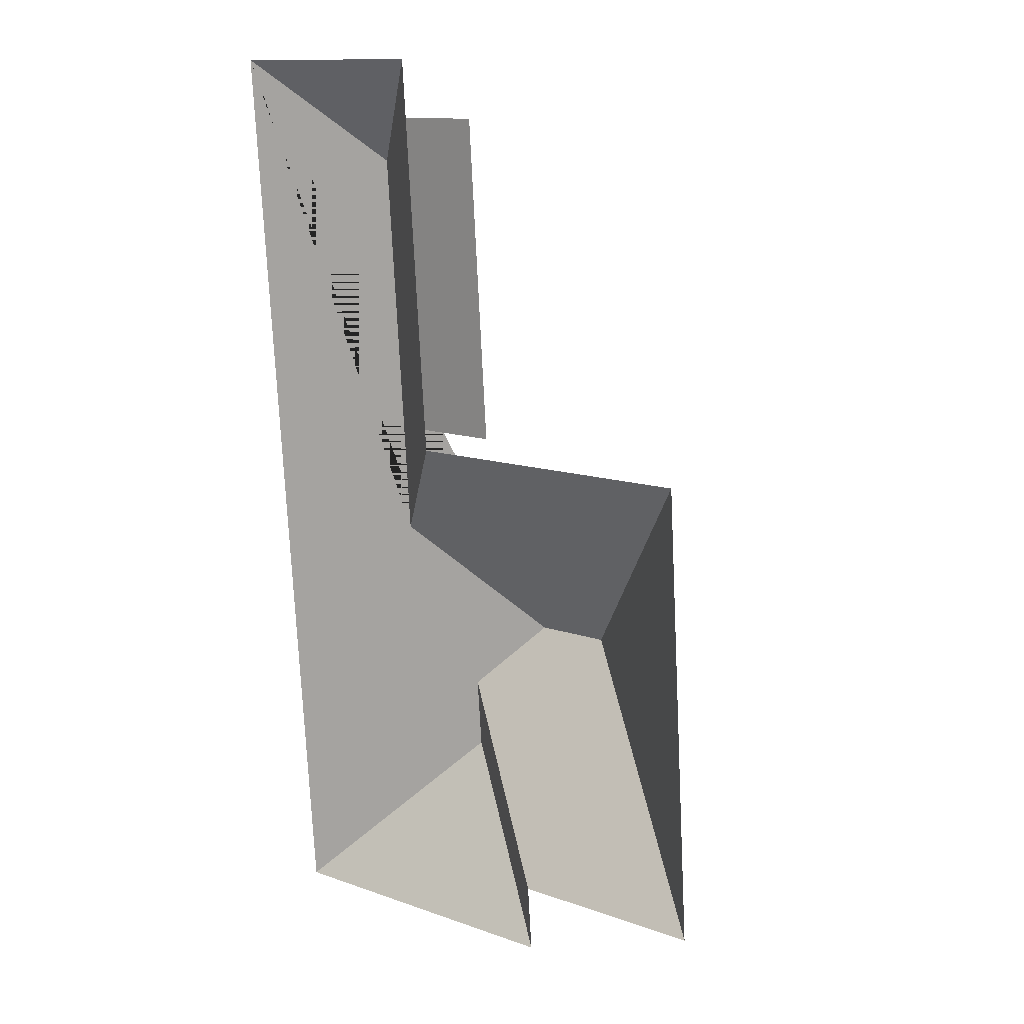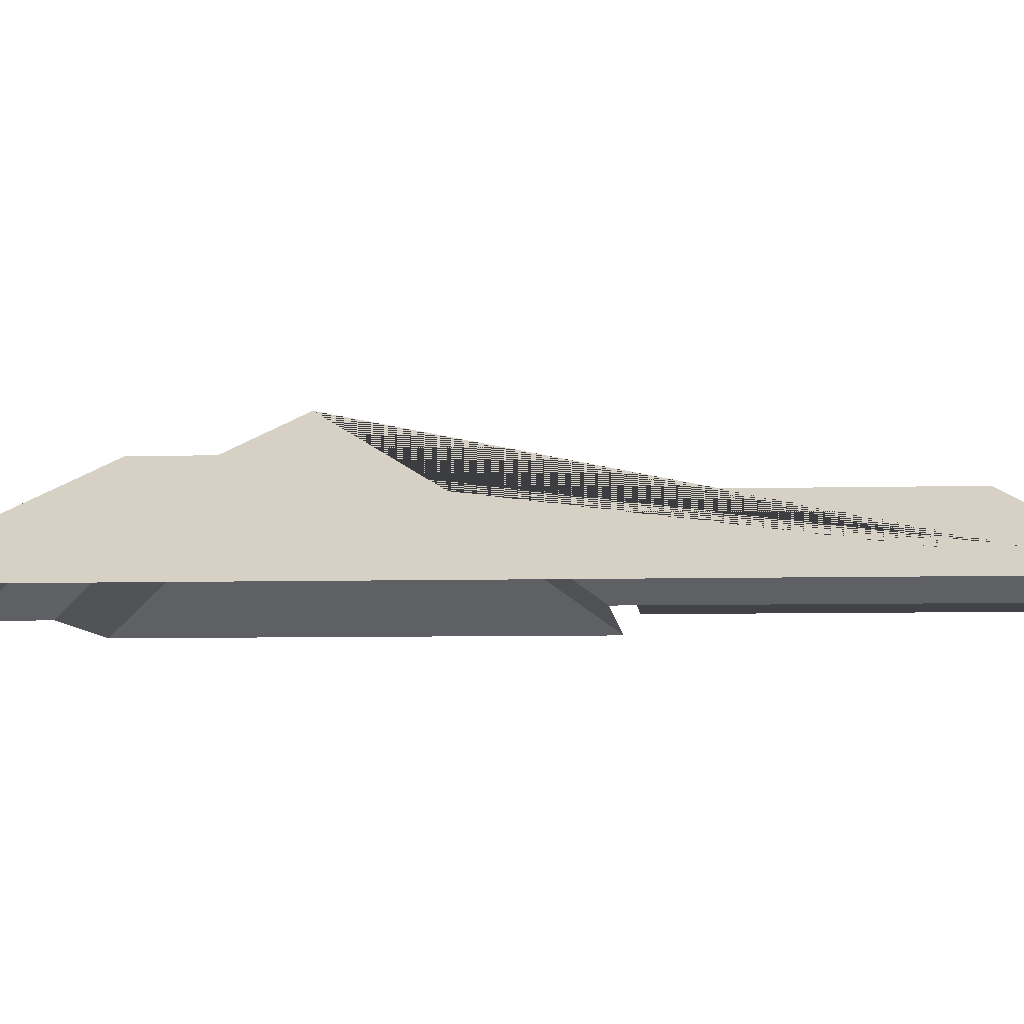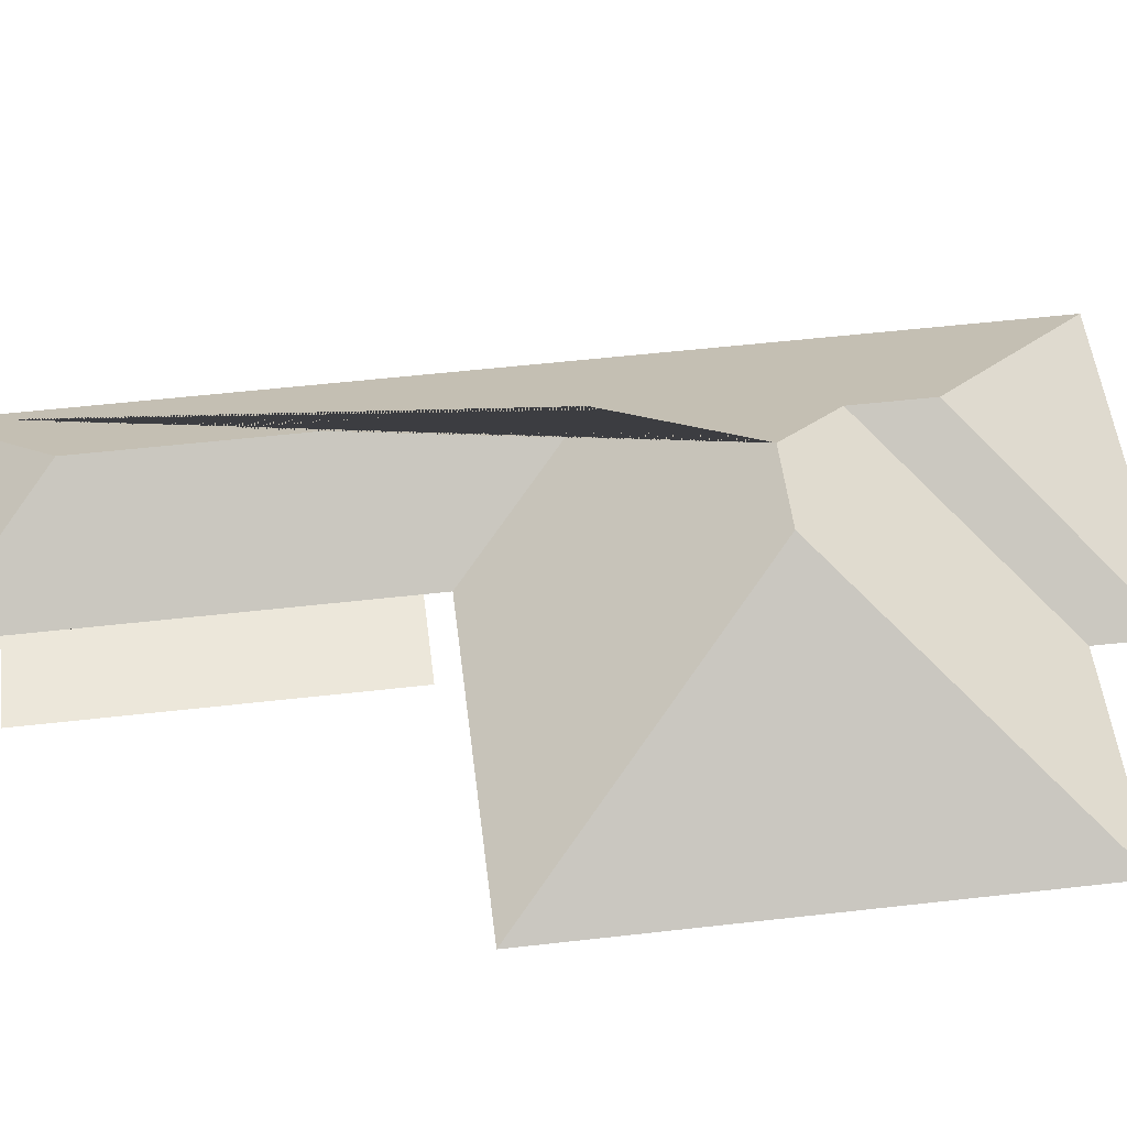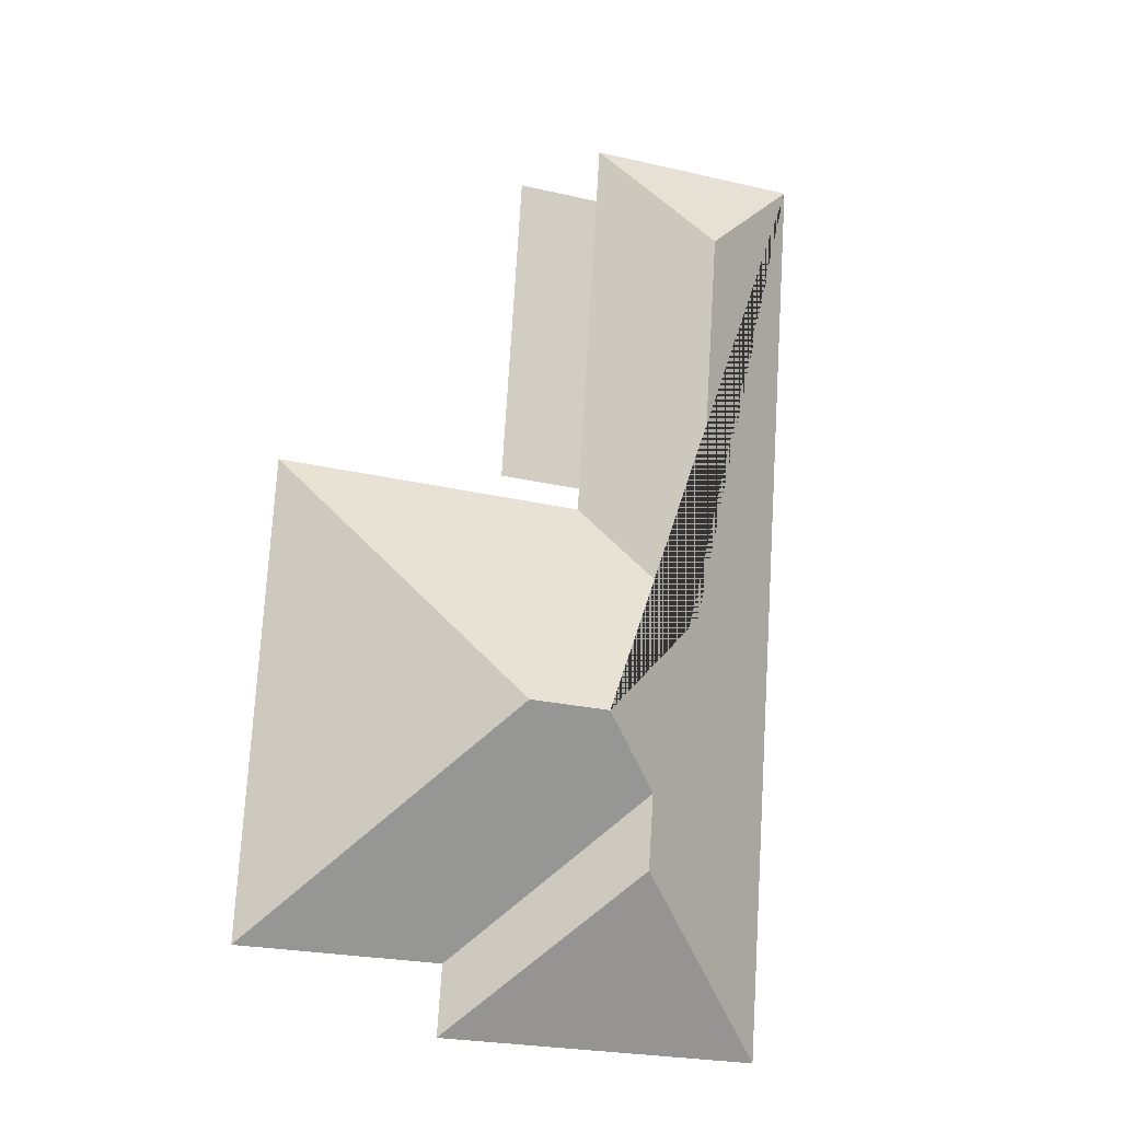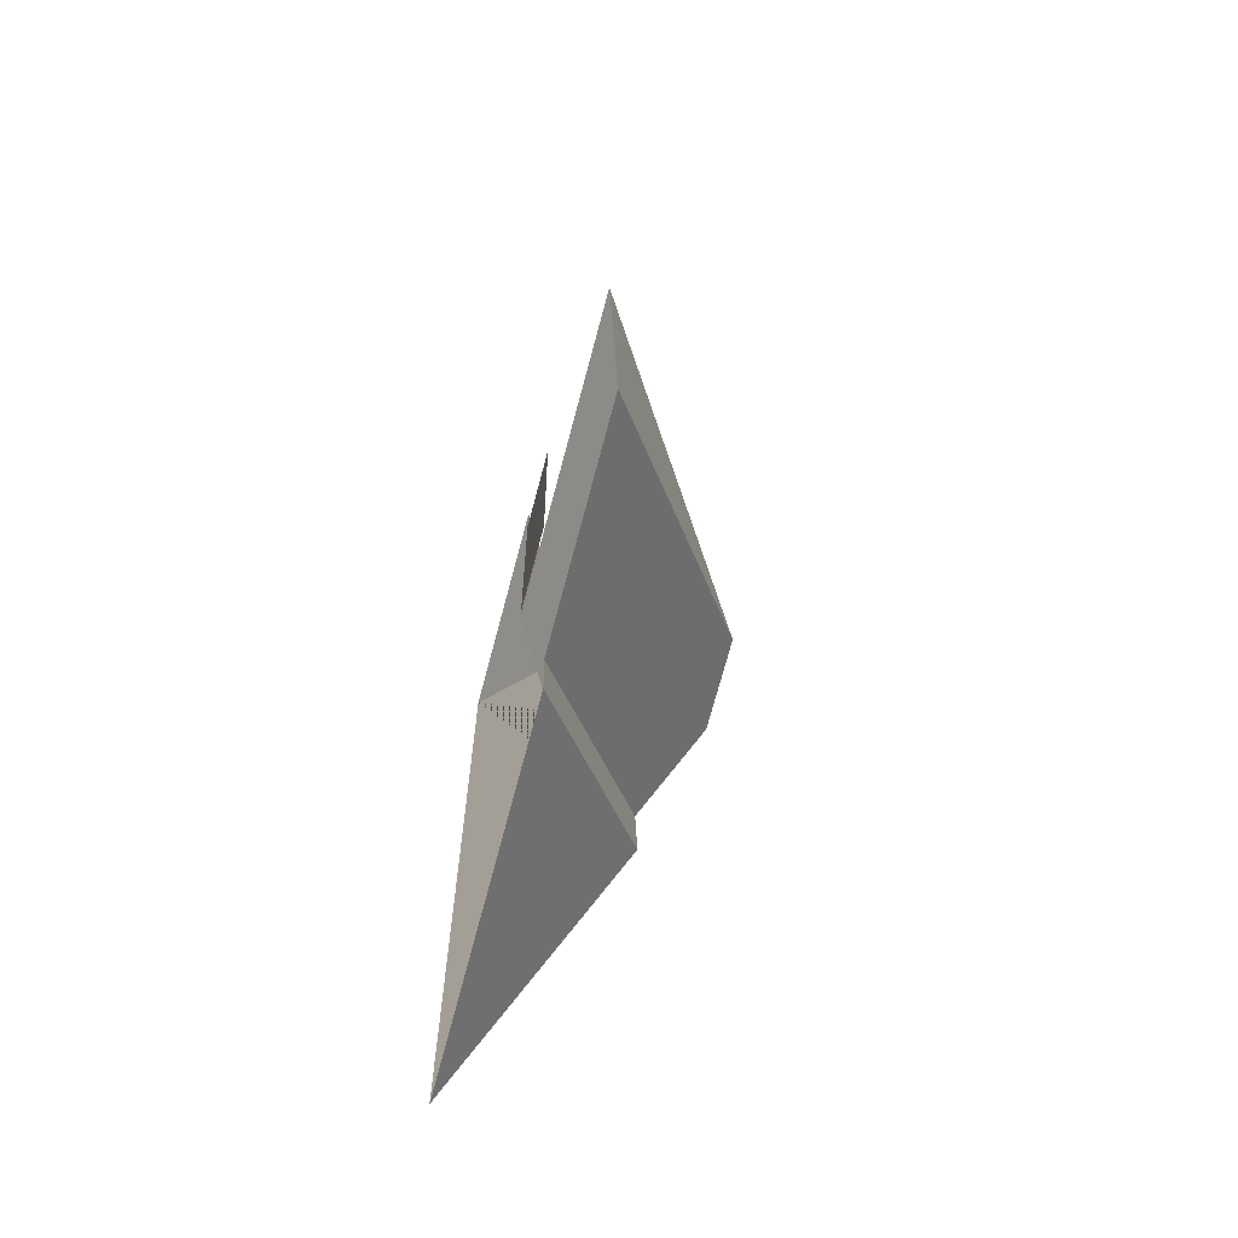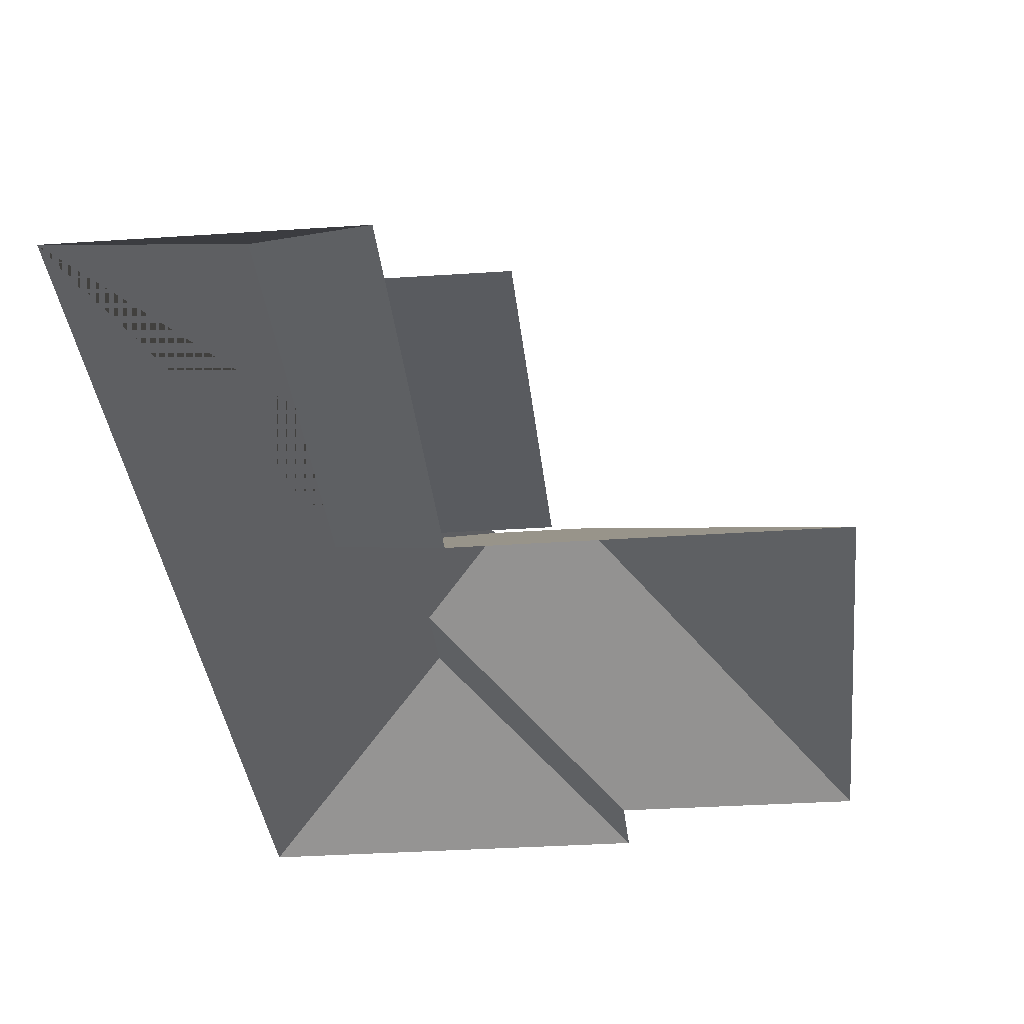
<metadata>
{"format":"obj","ext":"obj","renderer":"f3d","projection":"perspective","resolution":1024,"background":"white","views":[{"elev":17.8,"azim":40.1,"up":"+Z"},{"elev":-6.9,"azim":-89.3,"up":"+Y"},{"elev":52.7,"azim":79.3,"up":"+Y"},{"elev":-13.9,"azim":159.2,"up":"+Z"},{"elev":-70.2,"azim":74.9,"up":"+Z"},{"elev":-32.3,"azim":1.8,"up":"+Y"}]}
</metadata>
<code>
o CG10_500_040059_0041_roof
v 254.6 75 -185.2
v 267.8 75 -390.6
v 178.4 75 -396.1
v 180.5 75 -426.3
v 165.7 145 -295.6
v 144.7 75 -42.7
v 153.7 75 -182.3
v 130.7 144.9 -297.8
v 107.9 75 -45.07
v 106.3 75 -20.16
v 117.5 75 -194.4
v 116.9 75 -184.7
v 106 125.4 -359.8
v 103.8 125.4 -327.8
v 63.62 109.2 -71.5
v 74.99 109.2 -248.3
v 10.4 75 -26.32
v 36.67 75 -435.6
v 254.6 0 -185.2
v 267.8 0 -390.6
v 178.4 0 -396.1
v 180.5 0 -426.3
v 36.67 0 -435.6
v 10.4 0 -26.32
v 106.3 0 -20.16
v 107.9 0 -45.07
v 144.7 0 -42.7
v 153.7 0 -182.3
v 116.9 0 -184.7
v 117.5 0 -194.4
f 17 15 10
f 10 9 12 11 16 15
f 9 6 7 12
f 1 5 8 16 11
f 2 5 1
f 14 8 5 2 3
f 13 14 3 4
f 18 13 4
f 17 15 16 8 14 13 18

</code>
